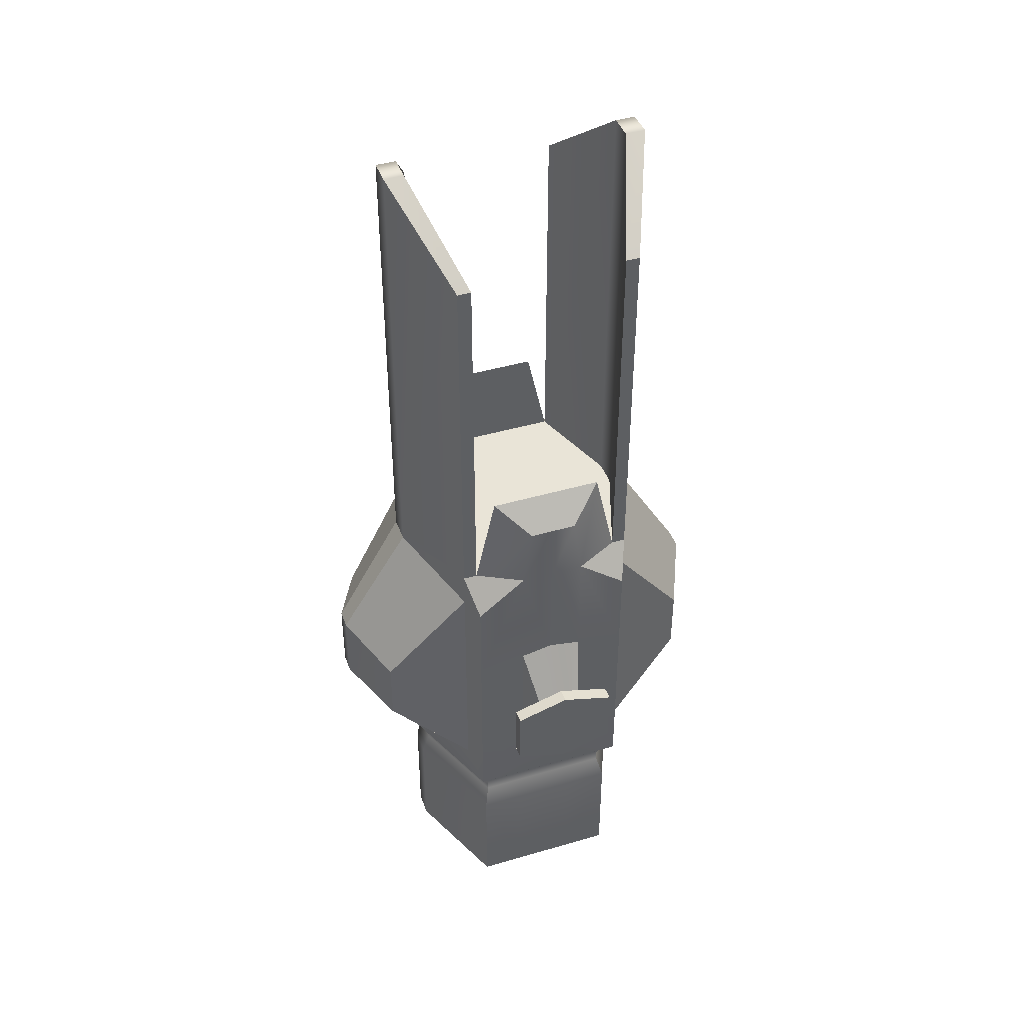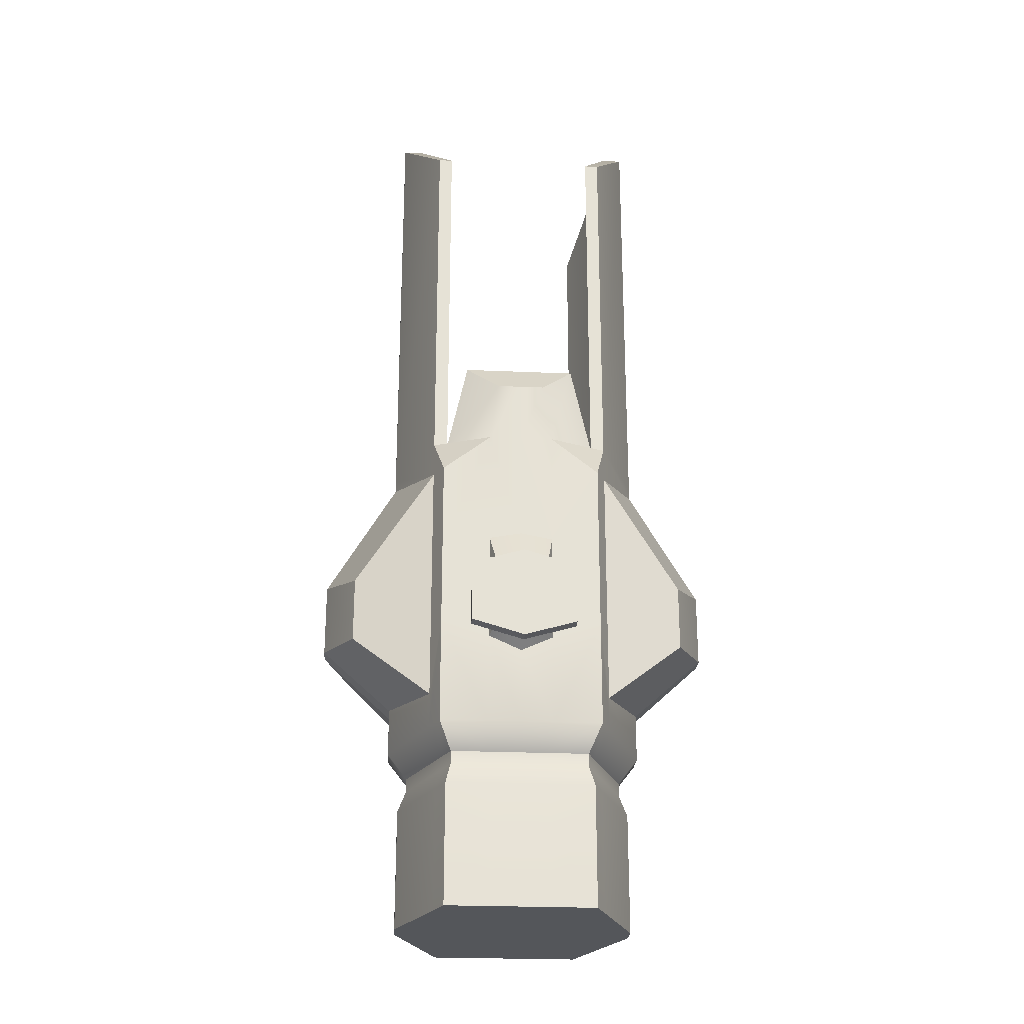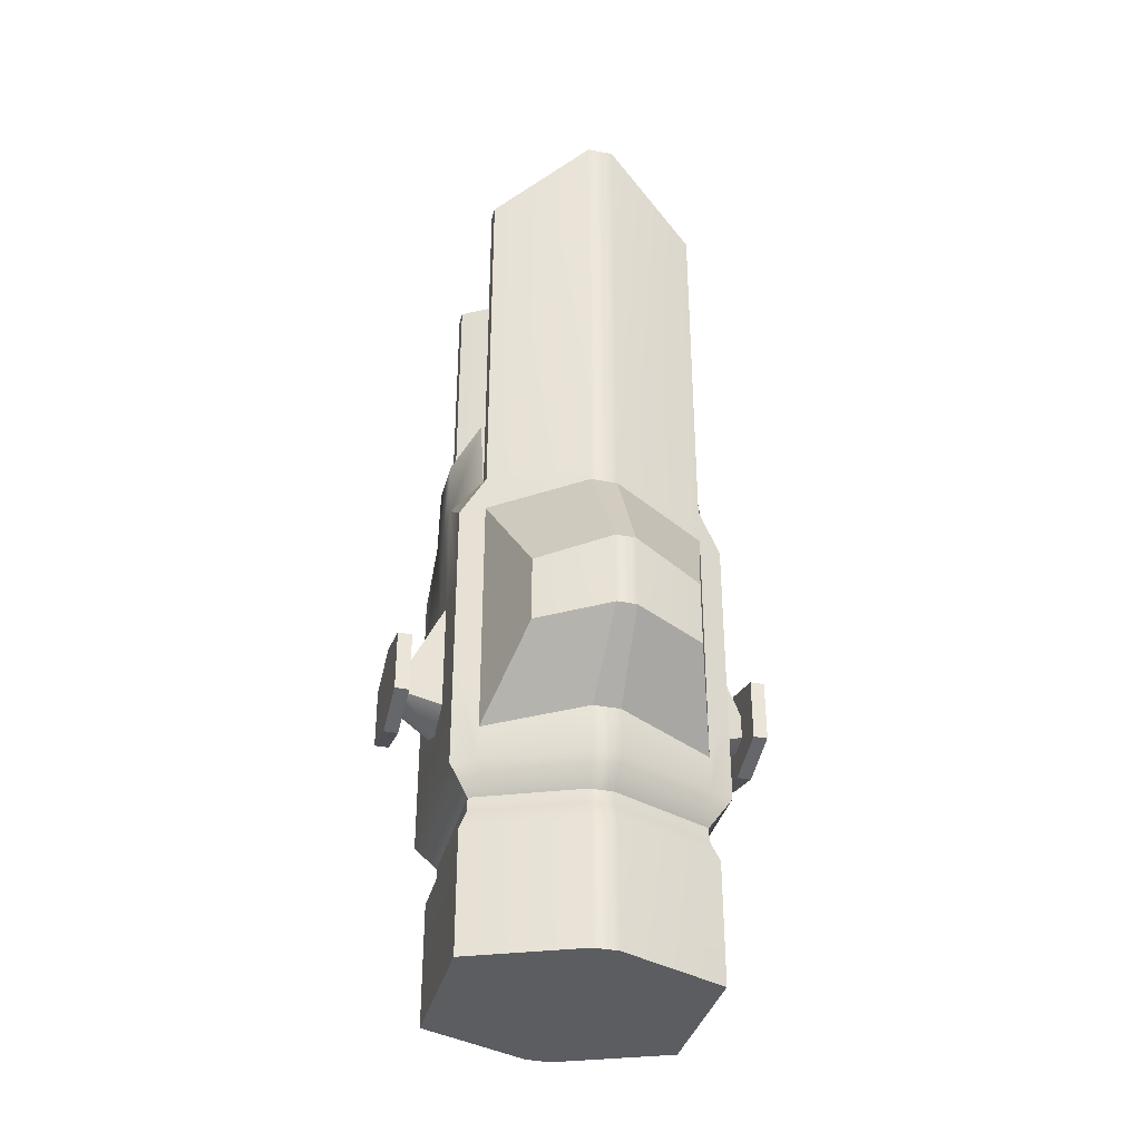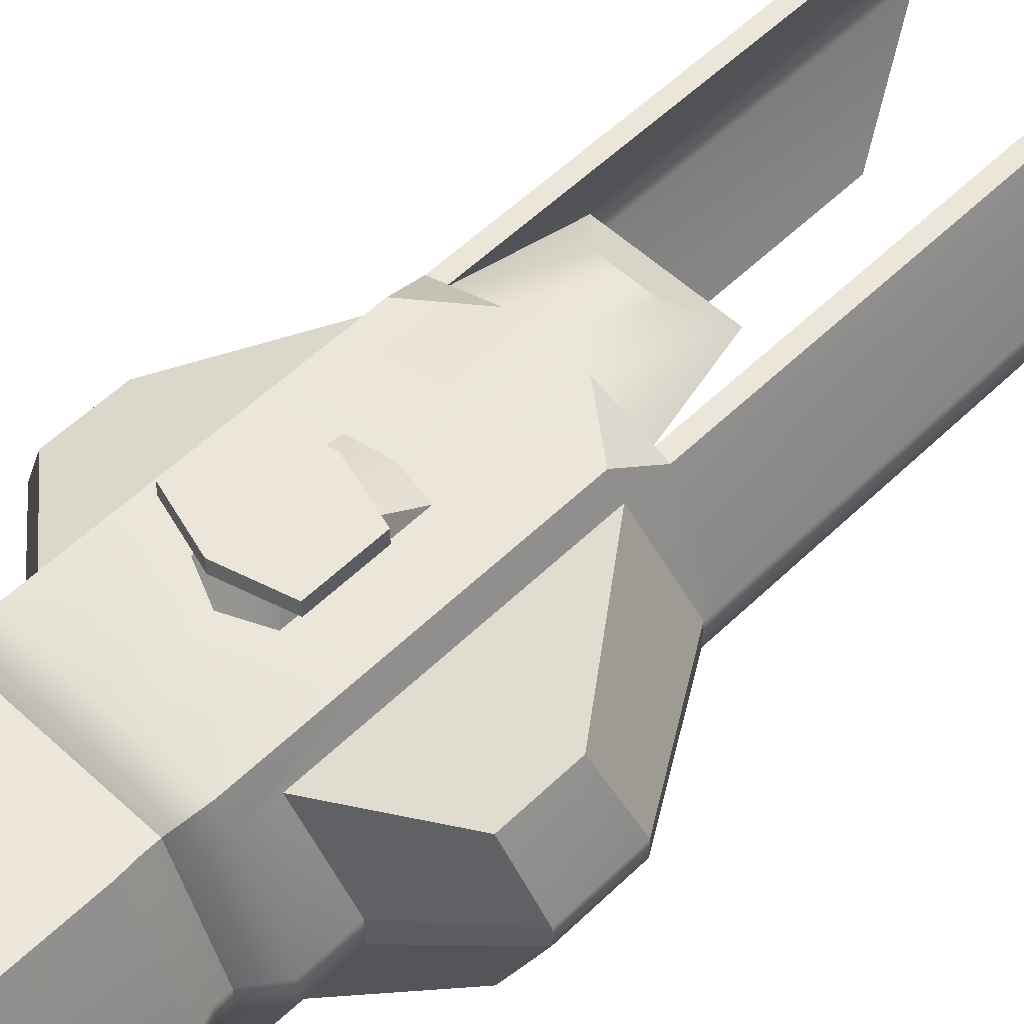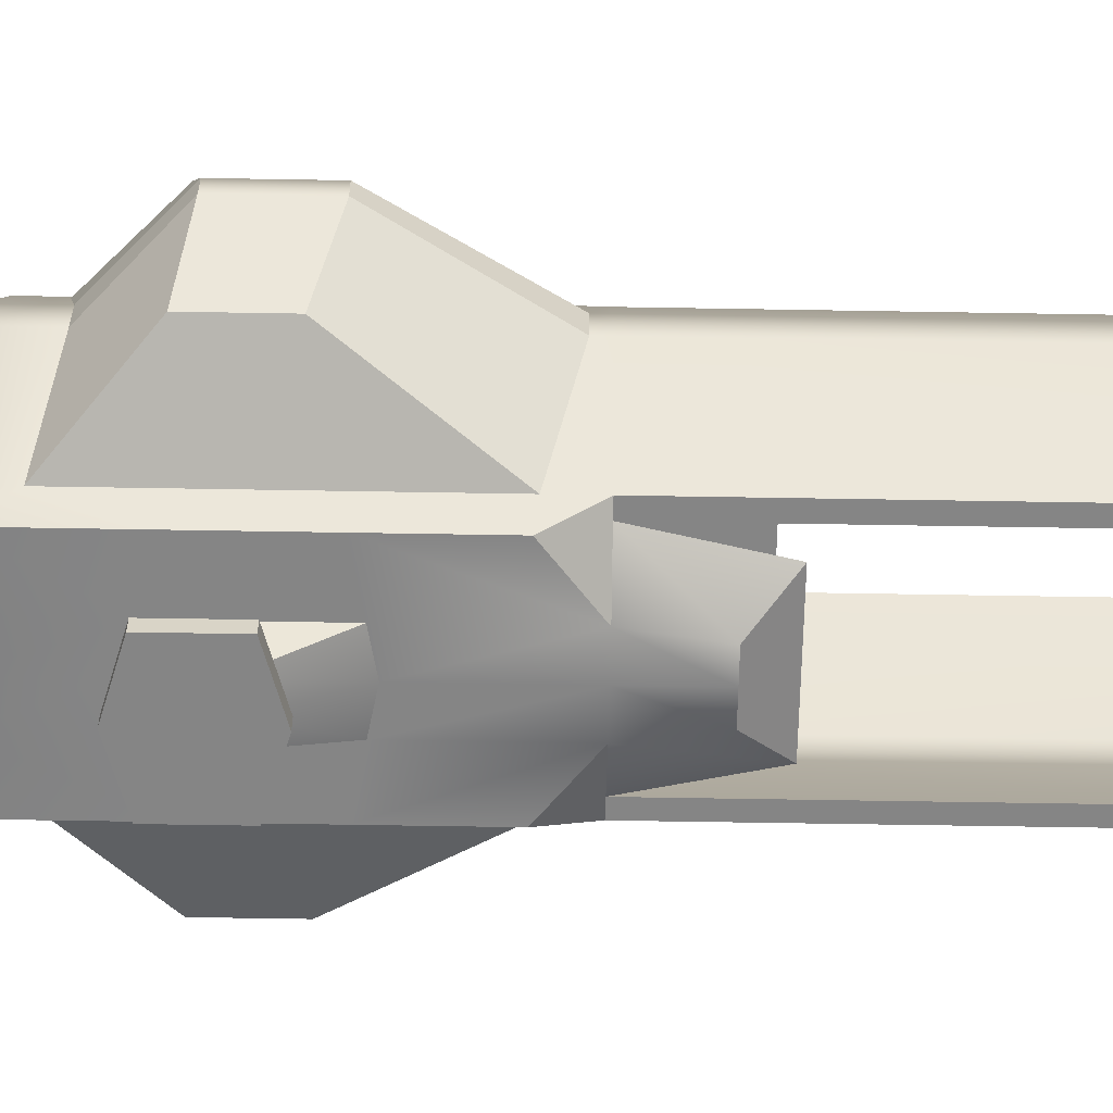
<metadata>
{"format":"obj","ext":"obj","renderer":"f3d","projection":"perspective","resolution":1024,"background":"white","views":[{"elev":42.9,"azim":-19.2,"up":"+Z"},{"elev":-25.1,"azim":175.9,"up":"+Z"},{"elev":-36.1,"azim":75.7,"up":"+Z"},{"elev":54.6,"azim":-135.7,"up":"+Y"},{"elev":-61.8,"azim":-91.0,"up":"+Y"}]}
</metadata>
<code>
g default
v -0.1868 -0.3008 -0.02896
v 0.1868 -0.3008 -0.02896
v -0.1868 0.3008 -0.02896
v 0.1868 0.3008 -0.02896
v -0.1868 0.3008 -0.6671
v 0.1868 0.3008 -0.6671
v -0.1868 -0.3008 -0.6671
v 0.1868 -0.3008 -0.6671
v -0 -0.3008 0.05901
v -0 -0.3008 -0.6671
v -0 0.3008 -0.6671
v -0 0.3008 0.05901
v -0.3008 2e-06 0.05901
v -0 2e-06 0.05901
v 0.3008 2e-06 0.05901
v 0.3008 -0 -0.6671
v -0.3008 -0 -0.6671
v -0.3008 -0.03008 0.05901
v -0 -0.03008 0.05901
v 0.3008 -0.03008 0.05901
v 0.3008 -0.03008 -0.6671
v -0.3008 -0.03008 -0.6671
v -0.3008 0.03008 -0.6671
v 0.3008 0.03008 -0.6671
v 0.3008 0.03009 0.05901
v -0 0.03009 0.05901
v -0.3008 0.03009 0.05901
v 0.2555 1e-06 -0.7269
v 0.2555 0.02555 -0.7269
v -0.2555 0.02555 -0.7269
v -0.2555 1e-06 -0.7269
v 0.2555 -0.02555 -0.7269
v -0.2555 -0.02555 -0.7269
v -0 -0.2555 -0.7269
v 0.1586 -0.2555 -0.7269
v -0.1586 -0.2555 -0.7269
v -0.1586 0.2555 -0.7269
v -0 0.2555 -0.7269
v 0.1586 0.2555 -0.7269
v 0.2555 1e-06 -0.7579
v 0.2555 0.02555 -0.7579
v -0.2555 0.02555 -0.7579
v -0.2555 1e-06 -0.7579
v 0.2555 -0.02555 -0.7579
v -0.2555 -0.02555 -0.7579
v -0 -0.2555 -0.7579
v 0.1586 -0.2555 -0.7579
v -0.1586 -0.2555 -0.7579
v -0.1586 0.2555 -0.7579
v -0 0.2555 -0.7579
v 0.1586 0.2555 -0.7579
v 0.2744 2e-06 -0.8067
v 0.2744 0.02745 -0.8067
v -0.2744 0.02745 -0.8067
v -0.2744 2e-06 -0.8067
v 0.2744 -0.02744 -0.8067
v -0.2744 -0.02744 -0.8067
v -0 -0.2744 -0.8067
v 0.1704 -0.2744 -0.8067
v -0.1704 -0.2744 -0.8067
v -0.1704 0.2744 -0.8067
v -0 0.2744 -0.8067
v 0.1704 0.2744 -0.8067
v 0.2744 4e-06 -1.086
v -0 4e-06 -1.086
v -0 0.02745 -1.086
v 0.2744 0.02745 -1.086
v -0.2744 0.02745 -1.086
v -0.2744 4e-06 -1.086
v 0.2744 -0.02744 -1.086
v -0 -0.02744 -1.086
v -0.2744 -0.02744 -1.086
v -0 -0.2744 -1.086
v 0.1704 -0.2744 -1.086
v -0.1704 -0.2744 -1.086
v -0.1704 0.2744 -1.086
v -0 0.2744 -1.086
v 0.1704 0.2744 -1.086
v -0.1868 0.3008 -0.4255
v -0 0.3008 -0.4942
v 0.1868 0.3008 -0.4255
v 0.3008 0.03008 -0.5573
v 0.3008 -0 -0.5573
v 0.3008 -0.03008 -0.5573
v 0.1868 -0.3008 -0.4255
v -0 -0.3008 -0.4942
v -0.1868 -0.3008 -0.4255
v -0.3008 -0.03008 -0.5573
v -0.3008 -0 -0.5573
v -0.3008 0.03008 -0.5573
v -0.1868 0.3008 -0.2322
v -0 0.3008 -0.1967
v 0.1868 0.3008 -0.2322
v 0.3008 0.03008 0.03198
v 0.3008 1e-06 0.03198
v 0.3008 -0.03008 0.03198
v 0.1868 -0.3008 -0.2322
v -0 -0.3008 -0.1967
v -0.1868 -0.3008 -0.2322
v -0.3008 -0.03008 0.03198
v -0.3008 1e-06 0.03198
v -0.3008 0.03008 0.03198
v 0.07472 -0.3008 0.05901
v 0.07472 -0.3008 -0.2109
v 0.07472 -0.3008 -0.4604
v 0.07472 -0.3008 -0.6671
v 0.06346 -0.2555 -0.7269
v 0.06346 -0.2555 -0.7579
v 0.06817 -0.2744 -0.8067
v 0.06817 -0.2744 -1.086
v 0.1098 -0.02744 -1.086
v 0.1098 4e-06 -1.086
v 0.1098 0.02745 -1.086
v 0.06817 0.2744 -1.086
v 0.06817 0.2744 -0.8067
v 0.06346 0.2555 -0.7579
v 0.06346 0.2555 -0.7269
v 0.07472 0.3008 -0.6671
v 0.07472 0.3008 -0.4604
v 0.07472 0.3008 -0.2109
v 0.07472 0.3008 0.05901
v 0.2553 0.03009 0.05901
v 0.2553 2e-06 0.05901
v 0.2553 -0.03008 0.05901
v -0.07472 -0.3008 0.05901
v -0.07472 -0.3008 -0.2109
v -0.07472 -0.3008 -0.4604
v -0.07472 -0.3008 -0.6671
v -0.06346 -0.2555 -0.7269
v -0.06346 -0.2555 -0.7579
v -0.06817 -0.2744 -0.8067
v -0.06817 -0.2744 -1.086
v -0.1098 -0.02744 -1.086
v -0.1098 4e-06 -1.086
v -0.1098 0.02745 -1.086
v -0.06817 0.2744 -1.086
v -0.06817 0.2744 -0.8067
v -0.06346 0.2555 -0.7579
v -0.06346 0.2555 -0.7269
v -0.07472 0.3008 -0.6671
v -0.07472 0.3008 -0.4604
v -0.07472 0.3008 -0.2109
v -0.07472 0.3008 0.05901
v -0.2553 0.03009 0.05901
v -0.2553 2e-06 0.05901
v -0.2553 -0.03008 0.05901
v -0.04539 0.38 -0.4214
v -0.04539 0.38 -0.3646
v -0 0.38 -0.3504
v -0 0.38 -0.4355
v 0.04539 0.38 -0.4214
v 0.04539 0.38 -0.3646
v -0.04539 -0.38 -0.3646
v -0.04539 -0.38 -0.4214
v 0 -0.38 -0.4355
v 0 -0.38 -0.3504
v 0.04539 -0.38 -0.3646
v 0.04539 -0.38 -0.4214
v -0.2096 0.2467 -0.6671
v -0.178 0.2095 -0.7269
v -0.178 0.2095 -0.7579
v -0.1912 0.225 -0.8067
v -0.1912 0.225 -1.086
v -0.07649 0.225 -1.086
v -0 0.225 -1.086
v 0.07649 0.225 -1.086
v 0.1912 0.225 -1.086
v 0.1912 0.225 -0.8067
v 0.178 0.2095 -0.7579
v 0.178 0.2095 -0.7269
v 0.2096 0.2467 -0.6671
v 0.2096 0.2467 -0.5873
v 0.2096 0.2467 -0.02211
v 0.2096 0.2467 0.05901
v 0.1779 0.2467 0.05901
v -0 0.2467 0.05901
v -0.1779 0.2467 0.05901
v -0.2096 0.2467 0.05901
v -0.2096 0.2467 -0.02211
v -0.2096 0.2467 -0.5873
v -0.2096 -0.2467 0.05901
v -0.1779 -0.2467 0.05901
v -0 -0.2467 0.05901
v 0.1779 -0.2467 0.05901
v 0.2096 -0.2467 0.05901
v 0.2096 -0.2467 -0.02211
v 0.2096 -0.2467 -0.5873
v 0.2096 -0.2467 -0.6671
v 0.178 -0.2095 -0.7269
v 0.178 -0.2095 -0.7579
v 0.1912 -0.225 -0.8067
v 0.1912 -0.225 -1.086
v 0.07649 -0.225 -1.086
v -0 -0.225 -1.086
v -0.07649 -0.225 -1.086
v -0.1912 -0.225 -1.086
v -0.1912 -0.225 -0.8067
v -0.178 -0.2095 -0.7579
v -0.178 -0.2095 -0.7269
v -0.2096 -0.2467 -0.6671
v -0.2096 -0.2467 -0.5873
v -0.2096 -0.2467 -0.02211
v 0.3927 0.1818 -0.431
v 0.3927 0.1818 -0.2804
v 0.464 0.02217 -0.2395
v 0.464 0.02217 -0.4083
v 0.464 0 -0.2395
v 0.464 0 -0.4083
v 0.464 -0.02217 -0.2395
v 0.464 -0.02217 -0.4083
v 0.3927 -0.1818 -0.2804
v 0.3927 -0.1818 -0.431
v -0.3927 -0.1818 -0.431
v -0.464 -0.02217 -0.4083
v -0.3927 -0.1818 -0.2804
v -0.464 -0.02217 -0.2395
v -0.464 0 -0.4083
v -0.464 0 -0.2395
v -0.464 0.02217 -0.4083
v -0.464 0.02217 -0.2395
v -0.3927 0.1818 -0.2804
v -0.3927 0.1818 -0.431
v 0.3008 0.03009 1.086
v 0.2553 0.03009 1.086
v 0.2553 1e-06 1.086
v 0.3008 1e-06 1.086
v 0.2553 -0.03008 1.086
v 0.3008 -0.03008 1.086
v 0.1779 -0.2467 0.9093
v 0.2096 -0.2467 0.9093
v 0.2096 0.2467 0.9093
v 0.1779 0.2467 0.9093
v -0.2553 0.03009 1.086
v -0.3008 0.03009 1.086
v -0.1779 0.2467 0.9093
v -0.2096 0.2467 0.9093
v -0.3008 1e-06 1.086
v -0.2553 1e-06 1.086
v -0.3008 -0.03008 1.086
v -0.2553 -0.03008 1.086
v -0.2096 -0.2467 0.9093
v -0.1779 -0.2467 0.9093
v -0 0.3008 0.202
v -0 0.2467 0.2751
v 0.1301 0.2467 0.275
v 0.05463 0.3008 0.202
v -0.05463 0.3008 0.202
v -0.1301 0.2467 0.275
v -0.1301 -0.2467 0.275
v -0 -0.2467 0.2751
v -0.05463 -0.3008 0.202
v -0 -0.3008 0.202
v 0.1301 -0.2467 0.275
v 0.05463 -0.3008 0.202
v -0.04539 0.4116 -0.4214
v -0.04539 0.4116 -0.3646
v -0 0.4116 -0.3504
v -0 0.4116 -0.4355
v 0.04539 0.4116 -0.4214
v 0.04539 0.4116 -0.3646
v -0.04539 -0.4116 -0.3646
v -0.04539 -0.4116 -0.4214
v 0 -0.4116 -0.4355
v 0 -0.4116 -0.3504
v 0.04539 -0.4116 -0.3646
v 0.04539 -0.4116 -0.4214
v -0.1208 0.38 -0.4632
v -0.1208 0.38 -0.3228
v -0.1208 0.4116 -0.3228
v -0.1208 0.4116 -0.4632
v -0 0.38 -0.2877
v 0 0.4116 -0.2877
v -0 0.38 -0.4981
v 0 0.4116 -0.4981
v 0.1208 0.38 -0.4632
v 0.1208 0.38 -0.3228
v 0.1208 0.4116 -0.4632
v 0.1208 0.4116 -0.3228
v -0.1208 -0.38 -0.3228
v -0.1208 -0.38 -0.4632
v -0.1208 -0.4116 -0.4632
v -0.1208 -0.4116 -0.3228
v 0 -0.38 -0.4982
v 0 -0.4116 -0.4982
v 0 -0.38 -0.2878
v 0 -0.4116 -0.2878
v 0.1208 -0.38 -0.3228
v 0.1208 -0.38 -0.4632
v 0.1208 -0.4116 -0.3228
v 0.1208 -0.4116 -0.4632
g pCube10
f 223 224 225 226
f 118 119 81 6
f 64 112 113 67
f 85 105 106 8
f 82 83 16 24
f 17 89 90 23
f 127 128 10 86
f 134 135 66 65
f 140 141 80 11
f 144 145 14 26
f 145 146 19 14
f 226 225 227 228
f 83 84 21 16
f 70 111 112 64
f 133 134 65 71
f 22 88 89 17
f 146 182 183 19
f 228 227 229 230
f 84 187 188 21
f 192 193 111 70
f 194 195 133 71
f 200 201 88 22
f 135 164 165 66
f 67 113 166 167
f 171 172 82 24
f 231 232 224 223
f 176 177 144 26
f 23 90 180 159
f 24 16 28 29
f 17 23 30 31
f 16 21 32 28
f 22 17 31 33
f 21 188 189 32
f 8 106 107 35
f 10 128 129 34
f 199 200 22 33
f 139 140 11 38
f 23 159 160 30
f 117 118 6 39
f 170 171 24 29
f 29 28 40 41
f 31 30 42 43
f 28 32 44 40
f 33 31 43 45
f 32 189 190 44
f 35 107 108 47
f 34 129 130 46
f 198 199 33 45
f 138 139 38 50
f 30 160 161 42
f 116 117 39 51
f 169 170 29 41
f 41 40 52 53
f 43 42 54 55
f 40 44 56 52
f 45 43 55 57
f 44 190 191 56
f 47 108 109 59
f 46 130 131 58
f 197 198 45 57
f 137 138 50 62
f 42 161 162 54
f 115 116 51 63
f 168 169 41 53
f 53 52 64 67
f 55 54 68 69
f 52 56 70 64
f 57 55 69 72
f 56 191 192 70
f 59 109 110 74
f 58 131 132 73
f 196 197 57 72
f 136 137 62 77
f 54 162 163 68
f 114 115 63 78
f 167 168 53 67
f 255 256 257 258
f 81 119 120 93
f 203 204 205 206
f 205 207 208 206
f 207 209 210 208
f 209 211 212 210
f 97 104 105 85
f 261 262 263 264
f 214 213 215 216
f 217 214 216 218
f 219 217 218 220
f 221 222 219 220
f 142 143 12 92
f 93 120 121 4
f 25 94 173 174
f 15 95 94 25
f 20 96 95 15
f 185 186 96 20
f 103 104 97 2
f 125 126 98 9
f 100 202 181 18
f 101 100 18 13
f 102 101 13 27
f 178 179 102 27
f 9 98 104 103
f 266 265 264 263
f 106 105 86 10
f 107 106 10 34
f 108 107 34 46
f 109 108 46 58
f 110 109 58 73
f 193 194 71 111
f 112 111 71 65
f 113 112 65 66
f 165 166 113 66
f 62 115 114 77
f 50 116 115 62
f 38 117 116 50
f 11 118 117 38
f 11 80 119 118
f 260 259 258 257
f 121 120 92 12
f 175 176 26 122
f 123 122 26 14
f 124 123 14 19
f 183 184 124 19
f 99 126 125 1
f 87 127 126 99
f 7 128 127 87
f 129 128 7 36
f 130 129 36 48
f 131 130 48 60
f 132 131 60 75
f 72 133 195 196
f 69 134 133 72
f 68 135 134 69
f 163 164 135 68
f 61 137 136 76
f 49 138 137 61
f 37 139 138 49
f 5 140 139 37
f 79 141 140 5
f 91 142 141 79
f 3 143 142 91
f 234 233 235 236
f 237 238 233 234
f 239 240 238 237
f 241 242 240 239
f 141 142 148 147
f 142 92 149 148
f 80 141 147 150
f 120 119 151 152
f 119 80 150 151
f 92 120 152 149
f 126 127 154 153
f 127 86 155 154
f 98 126 153 156
f 105 104 157 158
f 104 98 156 157
f 86 105 158 155
f 160 159 5 37
f 161 160 37 49
f 162 161 49 61
f 163 162 61 76
f 76 136 164 163
f 165 164 136 77
f 114 166 165 77
f 167 166 114 78
f 63 168 167 78
f 51 169 168 63
f 39 170 169 51
f 6 171 170 39
f 81 172 171 6
f 93 173 172 81
f 174 173 93 4
f 121 175 174 4
f 243 244 245 246
f 247 248 244 243
f 178 177 143 3
f 91 179 178 3
f 79 180 179 91
f 159 180 79 5
f 1 125 182 181
f 250 249 251 252
f 254 253 250 252
f 185 184 103 2
f 2 97 186 185
f 187 186 97 85
f 188 187 85 8
f 189 188 8 35
f 190 189 35 47
f 191 190 47 59
f 192 191 59 74
f 110 193 192 74
f 73 194 193 110
f 132 195 194 73
f 196 195 132 75
f 60 197 196 75
f 48 198 197 60
f 36 199 198 48
f 7 200 199 36
f 7 87 201 200
f 202 201 87 99
f 181 202 99 1
f 172 173 204 203
f 173 94 205 204
f 82 172 203 206
f 94 95 207 205
f 83 82 206 208
f 95 96 209 207
f 84 83 208 210
f 96 186 211 209
f 186 187 212 211
f 187 84 210 212
f 88 201 213 214
f 201 202 215 213
f 202 100 216 215
f 89 88 214 217
f 100 101 218 216
f 90 89 217 219
f 101 102 220 218
f 179 180 222 221
f 180 90 219 222
f 102 179 221 220
f 122 123 225 224
f 15 25 223 226
f 123 124 227 225
f 20 15 226 228
f 124 184 229 227
f 184 185 230 229
f 185 20 228 230
f 174 175 232 231
f 175 122 224 232
f 25 174 231 223
f 144 177 235 233
f 177 178 236 235
f 178 27 234 236
f 145 144 233 238
f 27 13 237 234
f 146 145 238 240
f 13 18 239 237
f 181 182 242 241
f 182 146 240 242
f 18 181 241 239
f 176 175 245 244
f 175 121 246 245
f 121 12 243 246
f 143 177 248 247
f 177 176 244 248
f 12 143 247 243
f 183 182 249 250
f 182 125 251 249
f 125 9 252 251
f 103 184 253 254
f 184 183 250 253
f 9 103 254 252
f 267 268 269 270
f 268 271 272 269
f 273 267 270 274
f 276 275 277 278
f 275 273 274 277
f 271 276 278 272
f 279 280 281 282
f 280 283 284 281
f 285 279 282 286
f 288 287 289 290
f 287 285 286 289
f 283 288 290 284
f 147 148 268 267
f 256 255 270 269
f 148 149 271 268
f 257 256 269 272
f 150 147 267 273
f 255 258 274 270
f 152 151 275 276
f 259 260 278 277
f 151 150 273 275
f 258 259 277 274
f 149 152 276 271
f 260 257 272 278
f 153 154 280 279
f 262 261 282 281
f 154 155 283 280
f 263 262 281 284
f 156 153 279 285
f 261 264 286 282
f 158 157 287 288
f 265 266 290 289
f 157 156 285 287
f 264 265 289 286
f 155 158 288 283
f 266 263 284 290

</code>
